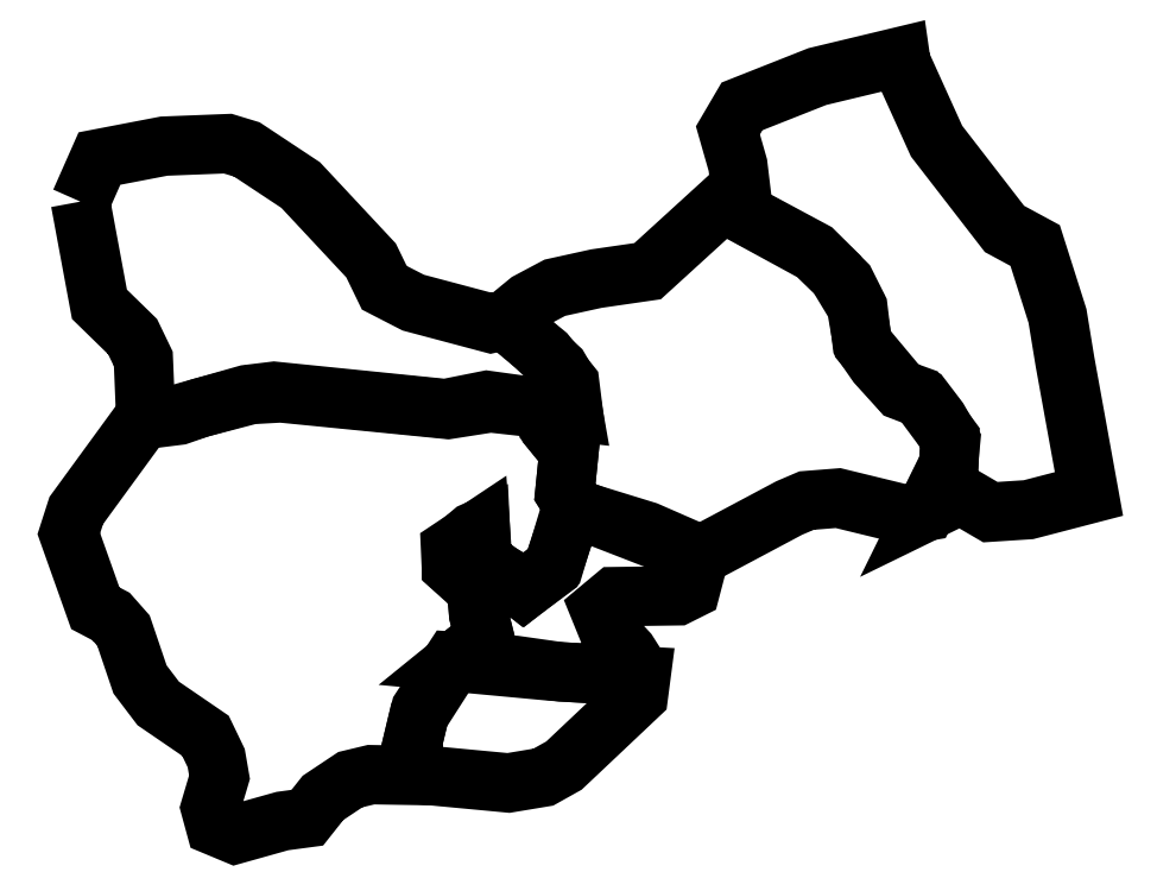
<metadata>
{"format":"dxf","ext":"dxf","renderer":"ezdxf+matplotlib","layout":"modelspace","background":"white","min_lineweight":24,"dpi":150}
</metadata>
<code>
0
SECTION
2
ENTITIES
0
LWPOLYLINE
8
Layer_1
90
26
70
1
10
8
20
573.1
30
0
10
21.14
20
602.9
30
0
10
65.71
20
611.4
30
0
10
109.7
20
613.1
30
0
10
122.9
20
609.1
30
0
10
160
20
584.6
30
0
10
208.6
20
532.6
30
0
10
217.7
20
513.7
30
0
10
237.7
20
503.4
30
0
10
291.4
20
489.1
30
0
10
301.7
20
491.4
30
0
10
321.7
20
473.7
30
0
10
338.3
20
458.3
30
0
10
344.6
20
447.4
30
0
10
348
20
428
30
0
10
290.9
20
434.3
30
0
10
261.7
20
429.7
30
0
10
146.3
20
441.1
30
0
10
125.7
20
440
30
0
10
90.86
20
430.9
30
0
10
76
20
425.7
30
0
10
53.14
20
422.9
30
0
10
51.43
20
464.6
30
0
10
44
20
480
30
0
10
21.14
20
502.3
30
0
10
8
20
573.1
30
0
0
LWPOLYLINE
8
Layer_1
90
46
70
1
10
346.3
20
428
30
0
10
288.6
20
436
30
0
10
260
20
430.3
30
0
10
141.7
20
442.3
30
0
10
122.9
20
440
30
0
10
76.57
20
426.9
30
0
10
51.43
20
423.4
30
0
10
5.143
20
360
30
0
10
0
20
344
30
0
10
18.29
20
292.6
30
0
10
29.14
20
286.9
30
0
10
37.71
20
277.1
30
0
10
49.14
20
243.4
30
0
10
61.71
20
226.9
30
0
10
94.29
20
204.6
30
0
10
101.7
20
189.1
30
0
10
104
20
176
30
0
10
97.71
20
154.9
30
0
10
101.1
20
142.3
30
0
10
114.9
20
136.6
30
0
10
147.4
20
145.7
30
0
10
164.6
20
148
30
0
10
175.4
20
161.7
30
0
10
194.3
20
174.3
30
0
10
208.6
20
177.7
30
0
10
242.3
20
177.1
30
0
10
236.6
20
197.1
30
0
10
241.7
20
218.9
30
0
10
265.1
20
255.4
30
0
10
286.9
20
272
30
0
10
282.9
20
288.6
30
0
10
281.7
20
306.3
30
0
10
264
20
321.7
30
0
10
264
20
332.6
30
0
10
278.9
20
345.1
30
0
10
284
20
347.4
30
0
10
285.1
20
323.4
30
0
10
302.9
20
313.7
30
0
10
313.7
20
305.1
30
0
10
333.7
20
320
30
0
10
348.6
20
363.4
30
0
10
342.3
20
372.6
30
0
10
345.1
20
400.6
30
0
10
331.4
20
417.7
30
0
10
331.4
20
424.6
30
0
10
346.3
20
428
30
0
0
LWPOLYLINE
8
Layer_1
90
12
70
1
10
242.9
20
177.7
30
0
10
303.4
20
172
30
0
10
327.4
20
176
30
0
10
341.7
20
184
30
0
10
393.1
20
232.6
30
0
10
394.9
20
245.7
30
0
10
340
20
248.6
30
0
10
308
20
253.1
30
0
10
264.6
20
256
30
0
10
242.9
20
222.9
30
0
10
236.6
20
197.1
30
0
10
242.9
20
177.7
30
0
0
LWPOLYLINE
8
Layer_1
90
23
70
1
10
396.6
20
245.1
30
0
10
385.7
20
262.3
30
0
10
372.6
20
276.6
30
0
10
366.3
20
292
30
0
10
376.6
20
300.6
30
0
10
420
20
301.1
30
0
10
429.1
20
305.7
30
0
10
435.4
20
329.7
30
0
10
398.9
20
345.7
30
0
10
346.9
20
361.7
30
0
10
334.9
20
321.7
30
0
10
313.7
20
305.1
30
0
10
294.9
20
318.9
30
0
10
285.7
20
323.4
30
0
10
284
20
347.4
30
0
10
263.4
20
333.7
30
0
10
264
20
321.1
30
0
10
281.1
20
305.7
30
0
10
282.9
20
288
30
0
10
286.9
20
272.6
30
0
10
265.7
20
255.4
30
0
10
333.1
20
249.1
30
0
10
396.6
20
245.1
30
0
0
LWPOLYLINE
8
Layer_1
90
31
70
1
10
434.9
20
328.6
30
0
10
497.1
20
361.7
30
0
10
509.1
20
366.9
30
0
10
530.9
20
368.6
30
0
10
577.7
20
357.1
30
0
10
591.4
20
359.4
30
0
10
606.9
20
390.3
30
0
10
608.6
20
408
30
0
10
600
20
422.9
30
0
10
589.1
20
437.1
30
0
10
574.3
20
442.9
30
0
10
557.7
20
461.1
30
0
10
547.4
20
476
30
0
10
544.6
20
500
30
0
10
536
20
517.1
30
0
10
514.3
20
538.9
30
0
10
451.4
20
572.6
30
0
10
399.4
20
525.1
30
0
10
364
20
520
30
0
10
335.4
20
513.7
30
0
10
317.1
20
504
30
0
10
301.1
20
490.9
30
0
10
329.1
20
468
30
0
10
345.7
20
447.4
30
0
10
348
20
429.1
30
0
10
330.3
20
424
30
0
10
332
20
416.6
30
0
10
345.1
20
400.6
30
0
10
342.3
20
372
30
0
10
348
20
362.3
30
0
10
434.9
20
328.6
30
0
0
LWPOLYLINE
8
Layer_1
90
27
70
1
10
452
20
572
30
0
10
463.4
20
584
30
0
10
461.7
20
598.3
30
0
10
454.9
20
622.3
30
0
10
464.6
20
638.9
30
0
10
516.6
20
659.4
30
0
10
573.7
20
673.1
30
0
10
574.3
20
669.1
30
0
10
598.9
20
614.9
30
0
10
645.7
20
554.3
30
0
10
666.9
20
542.9
30
0
10
682.3
20
494.3
30
0
10
687.4
20
462.9
30
0
10
704
20
371.4
30
0
10
662.3
20
360.6
30
0
10
636
20
358.9
30
0
10
615.4
20
370.9
30
0
10
590.9
20
358.9
30
0
10
607.4
20
392.6
30
0
10
608
20
410.3
30
0
10
586.9
20
438.9
30
0
10
574.3
20
443.4
30
0
10
548
20
474.9
30
0
10
543.4
20
501.1
30
0
10
530.3
20
522.9
30
0
10
514.9
20
537.7
30
0
10
452
20
572
30
0
0
ENDSEC
0
EOF

</code>
